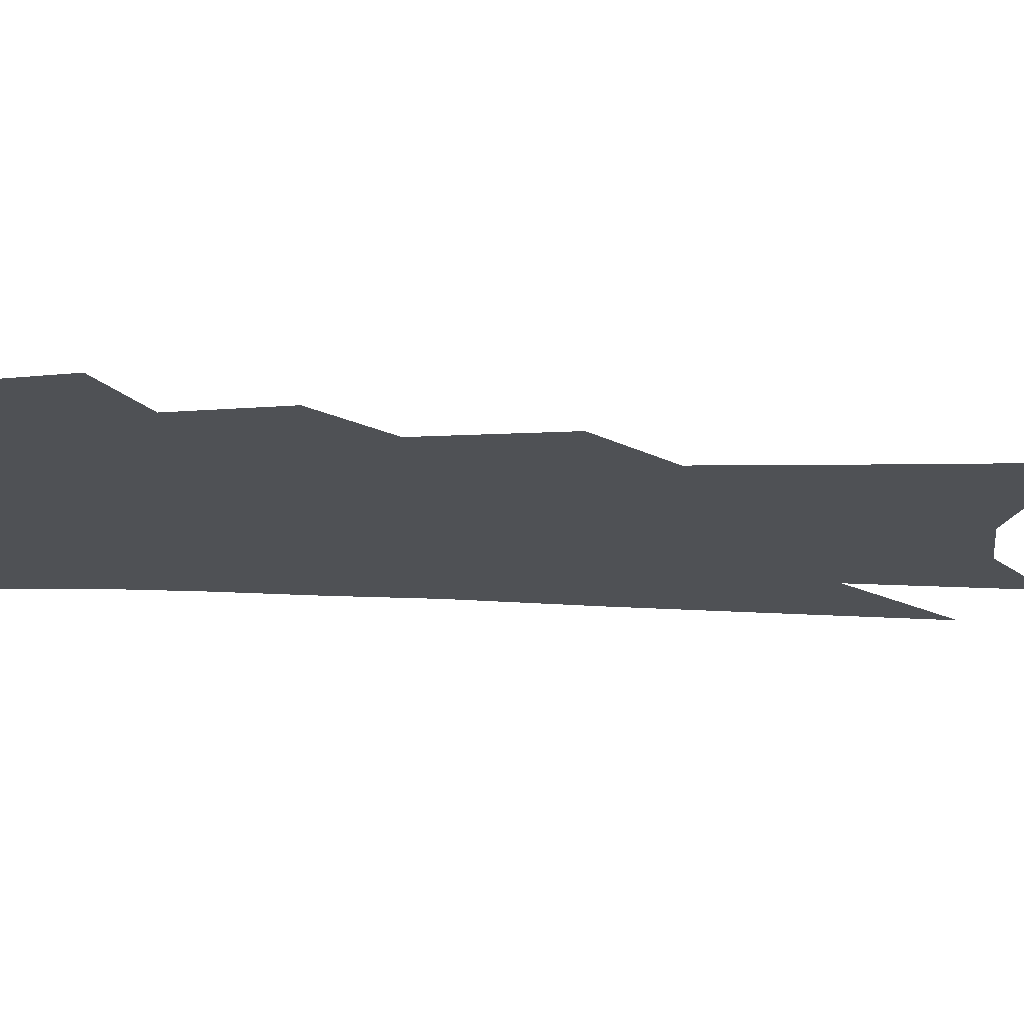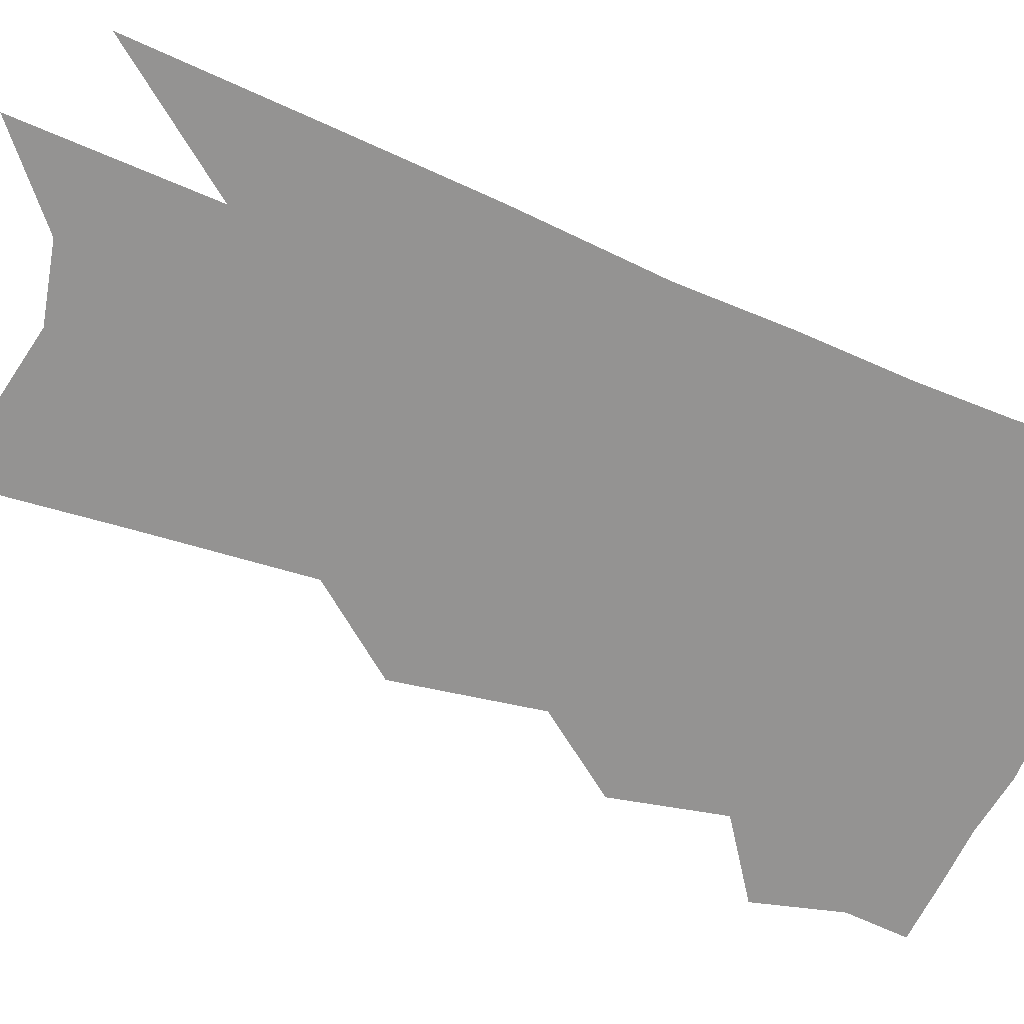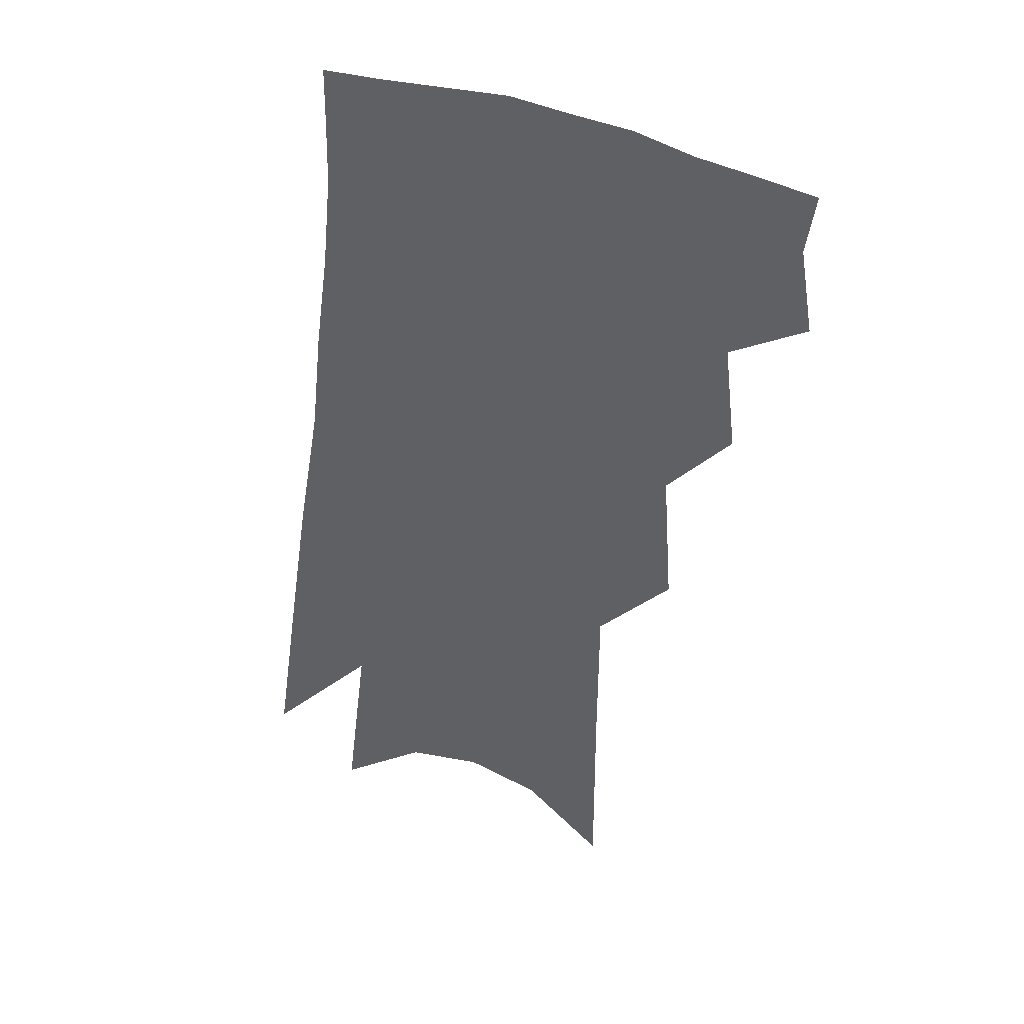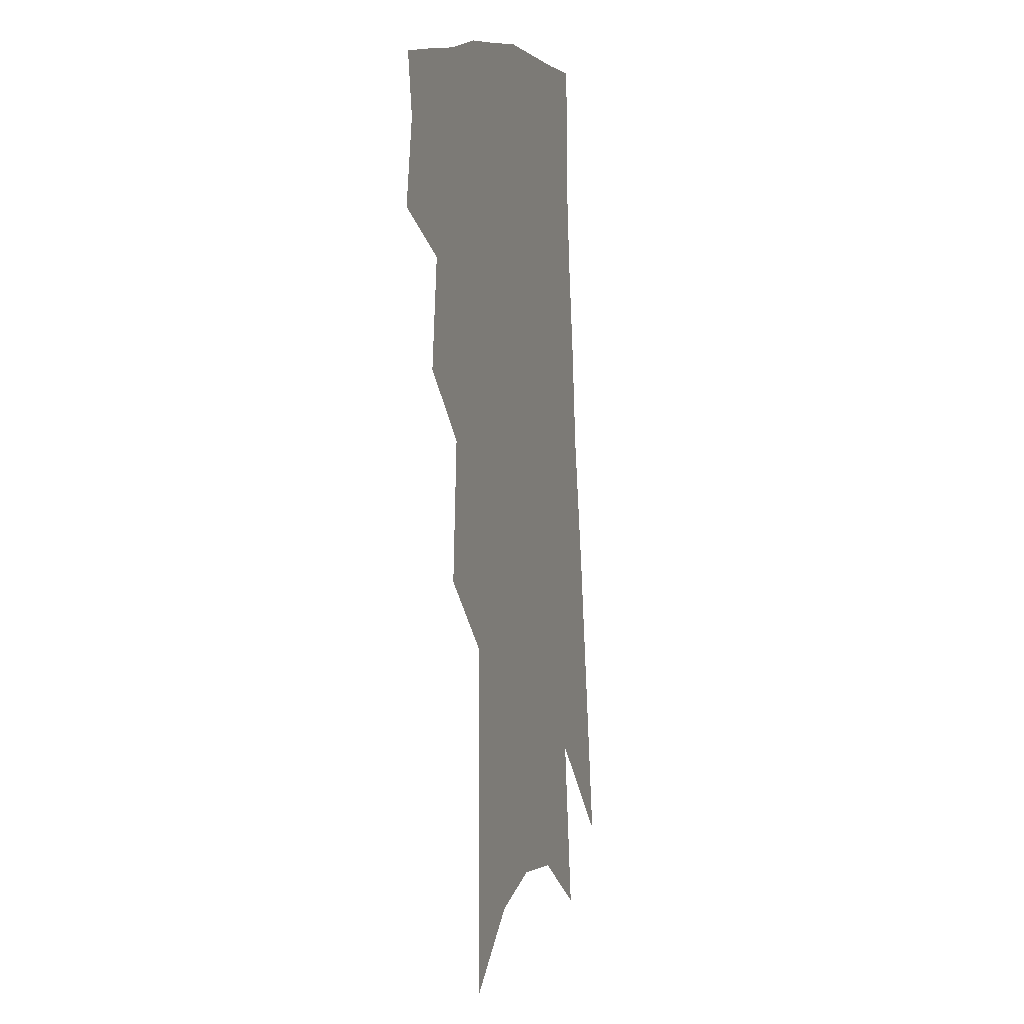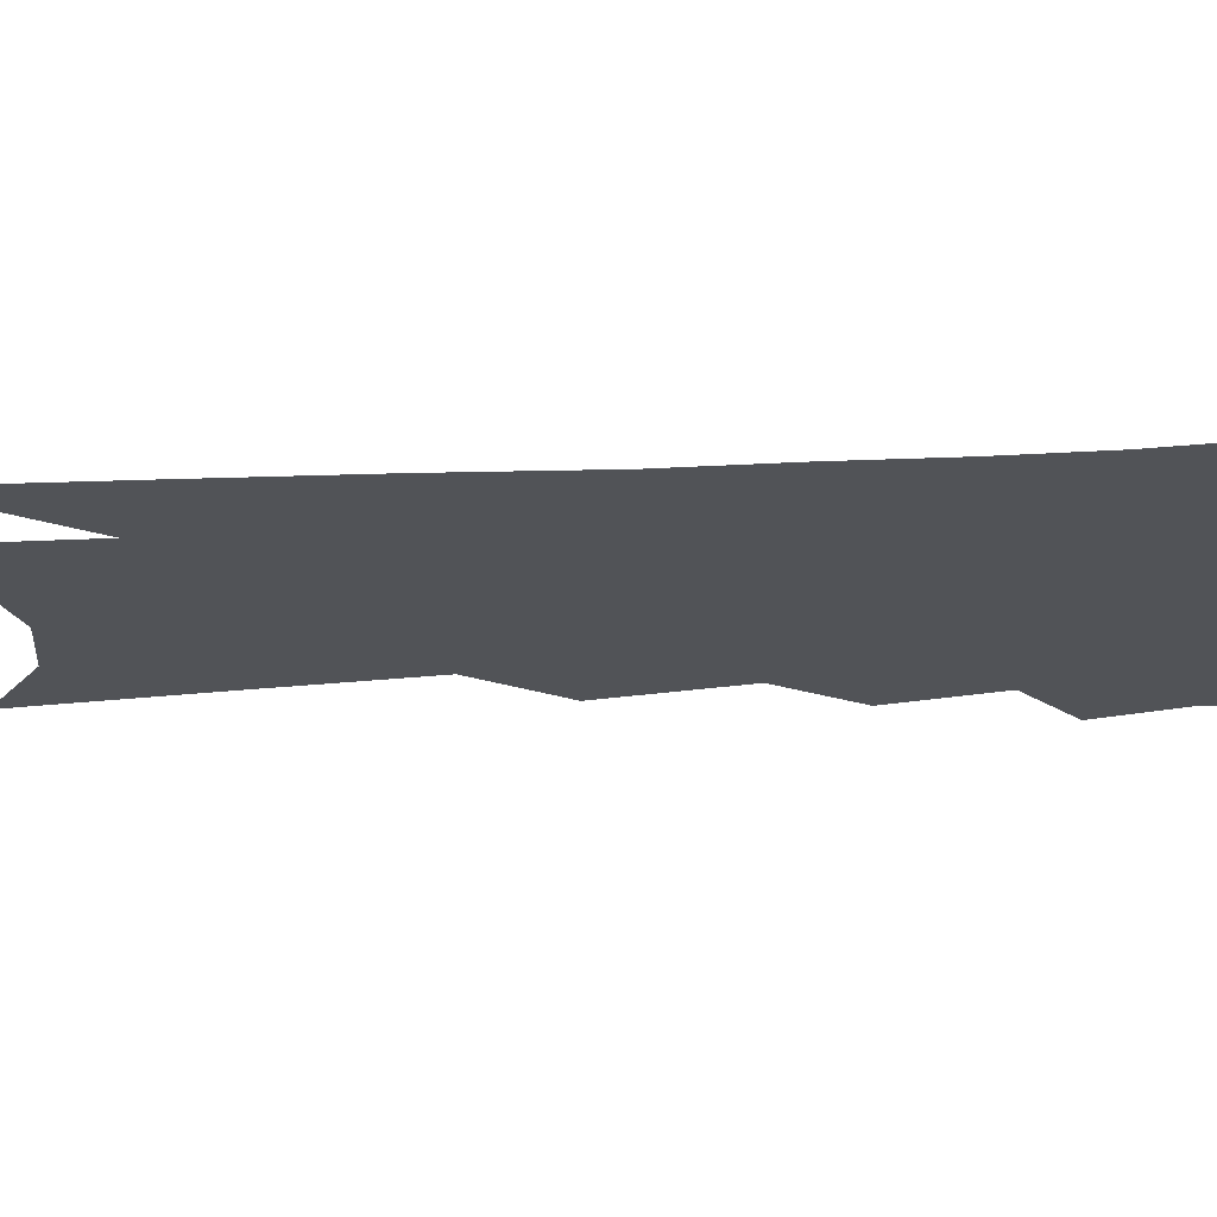
<metadata>
{"format":"obj","ext":"obj","renderer":"f3d","projection":"perspective","resolution":1024,"background":"white","views":[{"elev":-20.1,"azim":-88.9,"up":"+Z"},{"elev":-66.8,"azim":73.7,"up":"+Z"},{"elev":39.5,"azim":-160.7,"up":"+Y"},{"elev":3.7,"azim":-70.8,"up":"+Y"},{"elev":-21.7,"azim":102.0,"up":"+Z"}]}
</metadata>
<code>
v 494.6 348.3 0
v 498.9 375.1 0
v 496 393.9 0
v 515 300.7 0
v 518.9 334.9 0
v 520 359.5 0
v 517.8 378.3 0
v 514.4 397.2 0
v 532.6 234.1 0
v 535.6 278.2 0
v 537.5 311.6 0
v 539.7 341.9 0
v 538.7 362.3 0
v 536.4 381.1 0
v 533.1 400.2 0
v 555.9 95.8 0
v 556.2 159.6 0
v 556 210 0
v 557.2 255.7 0
v 557.4 289.6 0
v 558.7 321.4 0
v 558.4 344.3 0
v 557.8 365.2 0
v 555.5 383.9 0
v 551.5 405.1 0
v 580.8 118.1 0
v 578.9 173.5 0
v 577.5 219.9 0
v 577.3 262.3 0
v 577.5 298 0
v 577.6 326 0
v 577.3 347.9 0
v 576.3 367.1 0
v 574.7 385.8 0
v 570.7 407.1 0
v 604 125.3 0
v 600.5 182.5 0
v 598 228.1 0
v 596.8 267.4 0
v 596 300.8 0
v 595.6 326.8 0
v 595.3 349.1 0
v 595.3 369.4 0
v 593.5 387.8 0
v 589.6 409.6 0
v 627.8 122.6 0
v 622.7 178.3 0
v 618.5 226.4 0
v 616.3 265.4 0
v 614.9 297.5 0
v 613.6 326.4 0
v 613.2 350.8 0
v 613.2 370.5 0
v 613 388.5 0
v 610.1 408.8 0
v 655.5 103.2 0
v 648.3 161.9 0
v 640.9 216.3 0
v 637.9 255.3 0
v 635 290.7 0
v 632.3 322.7 0
v 630.9 349.1 0
v 631.2 370.4 0
v 631.2 389.3 0
v 629.9 408 0
v 682.8 124.9 0
v 674.8 180.1 0
v 667.7 228.3 0
v 660.1 273.6 0
v 656.5 307.4 0
v 652.1 340.1 0
v 649.2 369.5 0
v 648.7 389.9 0
v 648.5 407.8 0
f 5 6 1
f 1 6 2
f 6 7 2
f 2 7 3
f 7 8 3
f 10 11 4
f 4 11 5
f 11 12 5
f 5 12 6
f 12 13 6
f 6 13 7
f 13 14 7
f 7 14 8
f 14 15 8
f 18 19 9
f 9 19 10
f 19 20 10
f 10 20 11
f 20 21 11
f 11 21 12
f 21 22 12
f 12 22 13
f 22 23 13
f 13 23 14
f 23 24 14
f 14 24 15
f 24 25 15
f 16 26 17
f 26 27 17
f 17 27 18
f 27 28 18
f 18 28 19
f 28 29 19
f 19 29 20
f 29 30 20
f 20 30 21
f 30 31 21
f 21 31 22
f 31 32 22
f 22 32 23
f 32 33 23
f 23 33 24
f 33 34 24
f 24 34 25
f 34 35 25
f 26 36 27
f 36 37 27
f 27 37 28
f 37 38 28
f 28 38 29
f 38 39 29
f 29 39 30
f 39 40 30
f 30 40 31
f 40 41 31
f 31 41 32
f 41 42 32
f 32 42 33
f 42 43 33
f 33 43 34
f 43 44 34
f 34 44 35
f 44 45 35
f 36 46 37
f 46 47 37
f 37 47 38
f 47 48 38
f 38 48 39
f 48 49 39
f 39 49 40
f 49 50 40
f 40 50 41
f 50 51 41
f 41 51 42
f 51 52 42
f 42 52 43
f 52 53 43
f 43 53 44
f 53 54 44
f 44 54 45
f 54 55 45
f 46 56 47
f 56 57 47
f 47 57 48
f 57 58 48
f 48 58 49
f 58 59 49
f 49 59 50
f 59 60 50
f 50 60 51
f 60 61 51
f 51 61 52
f 61 62 52
f 52 62 53
f 62 63 53
f 53 63 54
f 63 64 54
f 54 64 55
f 64 65 55
f 57 66 58
f 66 67 58
f 58 67 59
f 67 68 59
f 59 68 60
f 68 69 60
f 60 69 61
f 69 70 61
f 61 70 62
f 70 71 62
f 62 71 63
f 71 72 63
f 63 72 64
f 72 73 64
f 64 73 65
f 73 74 65

</code>
